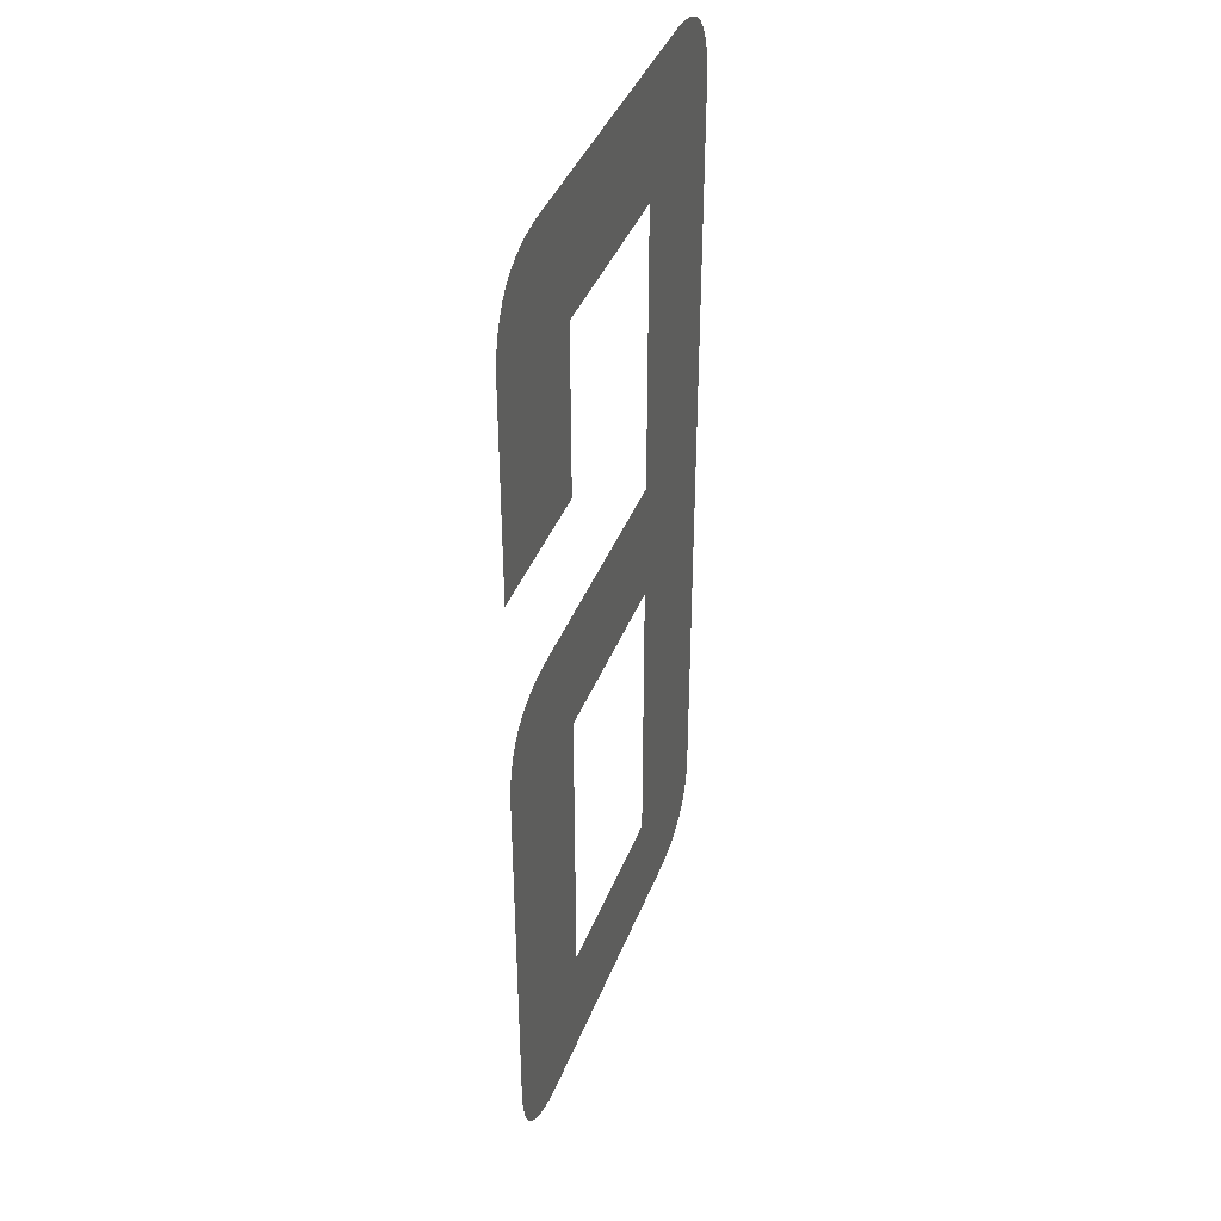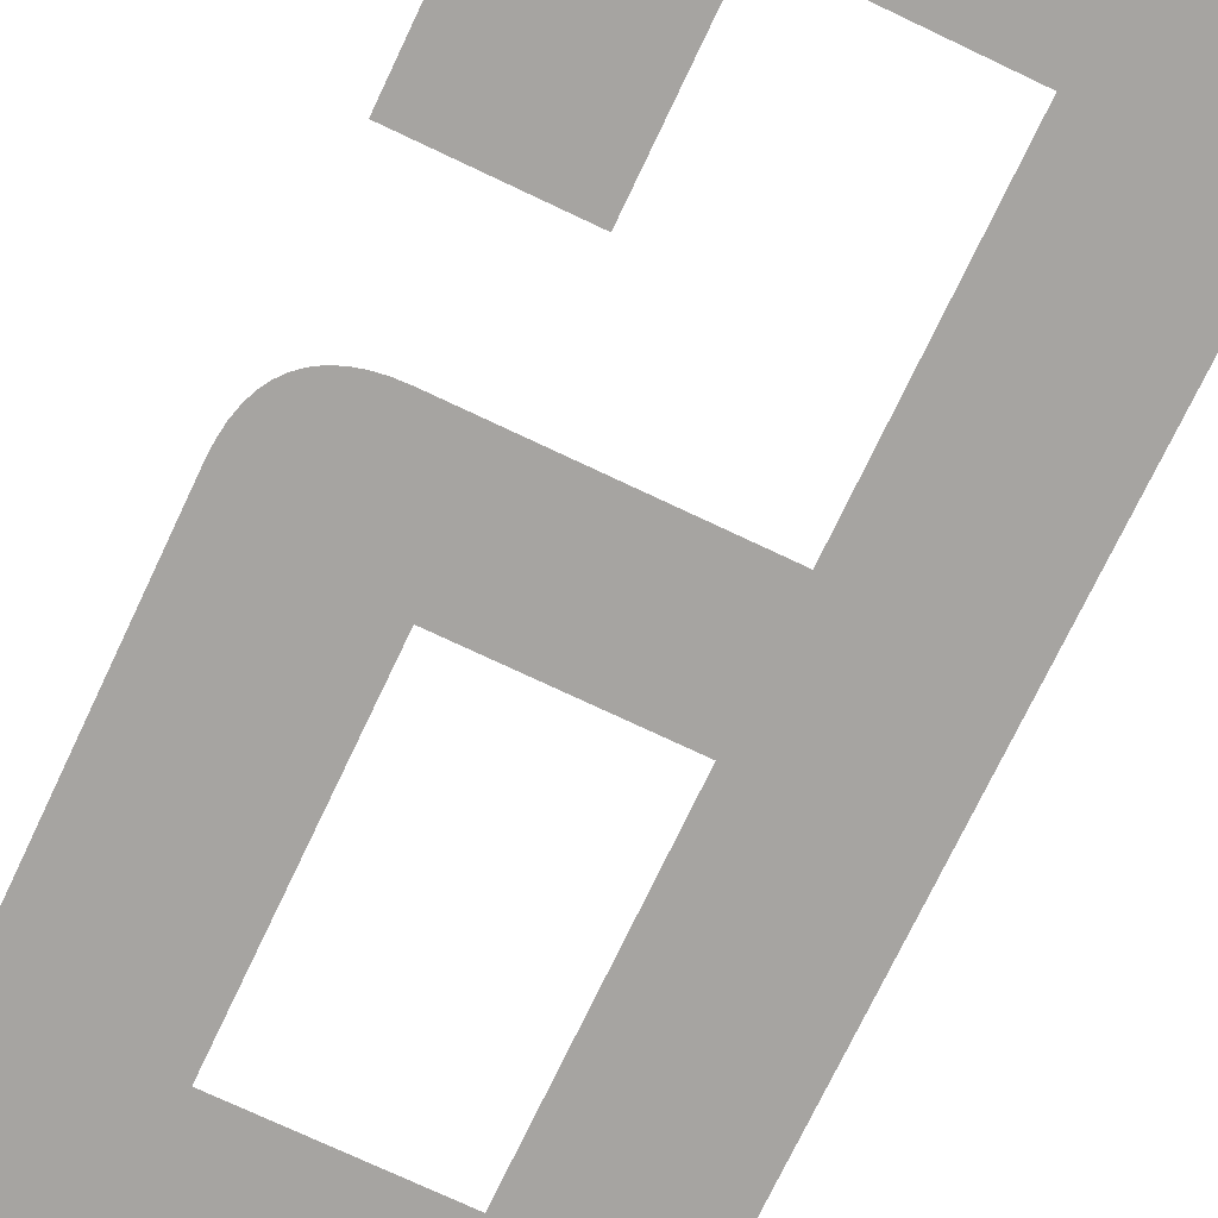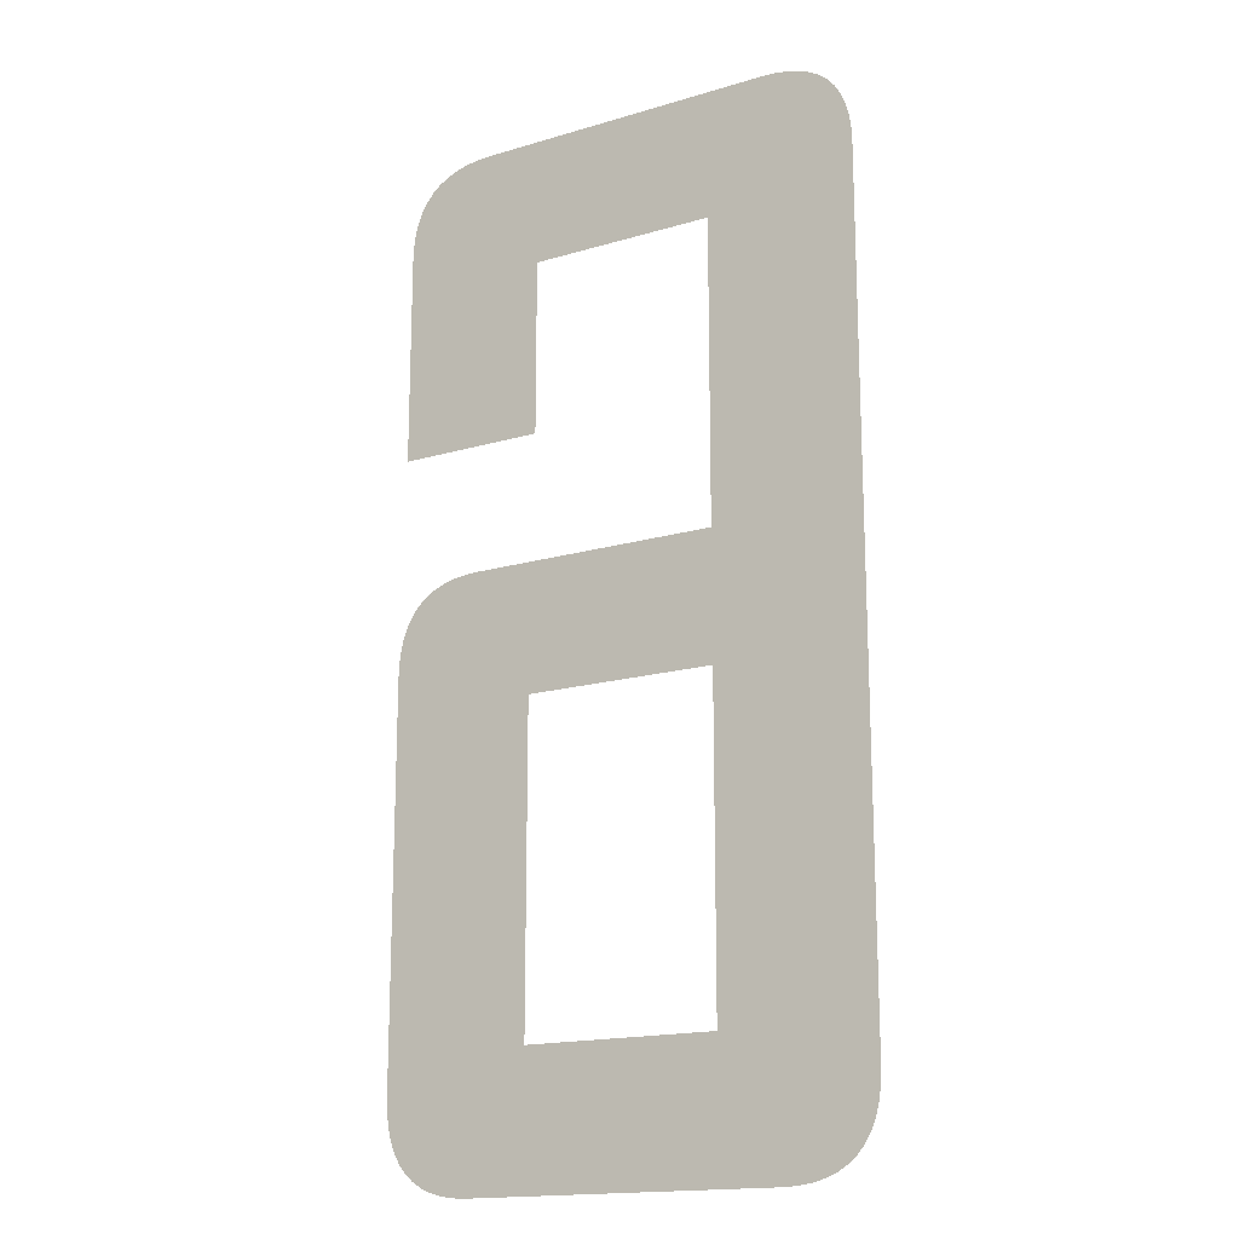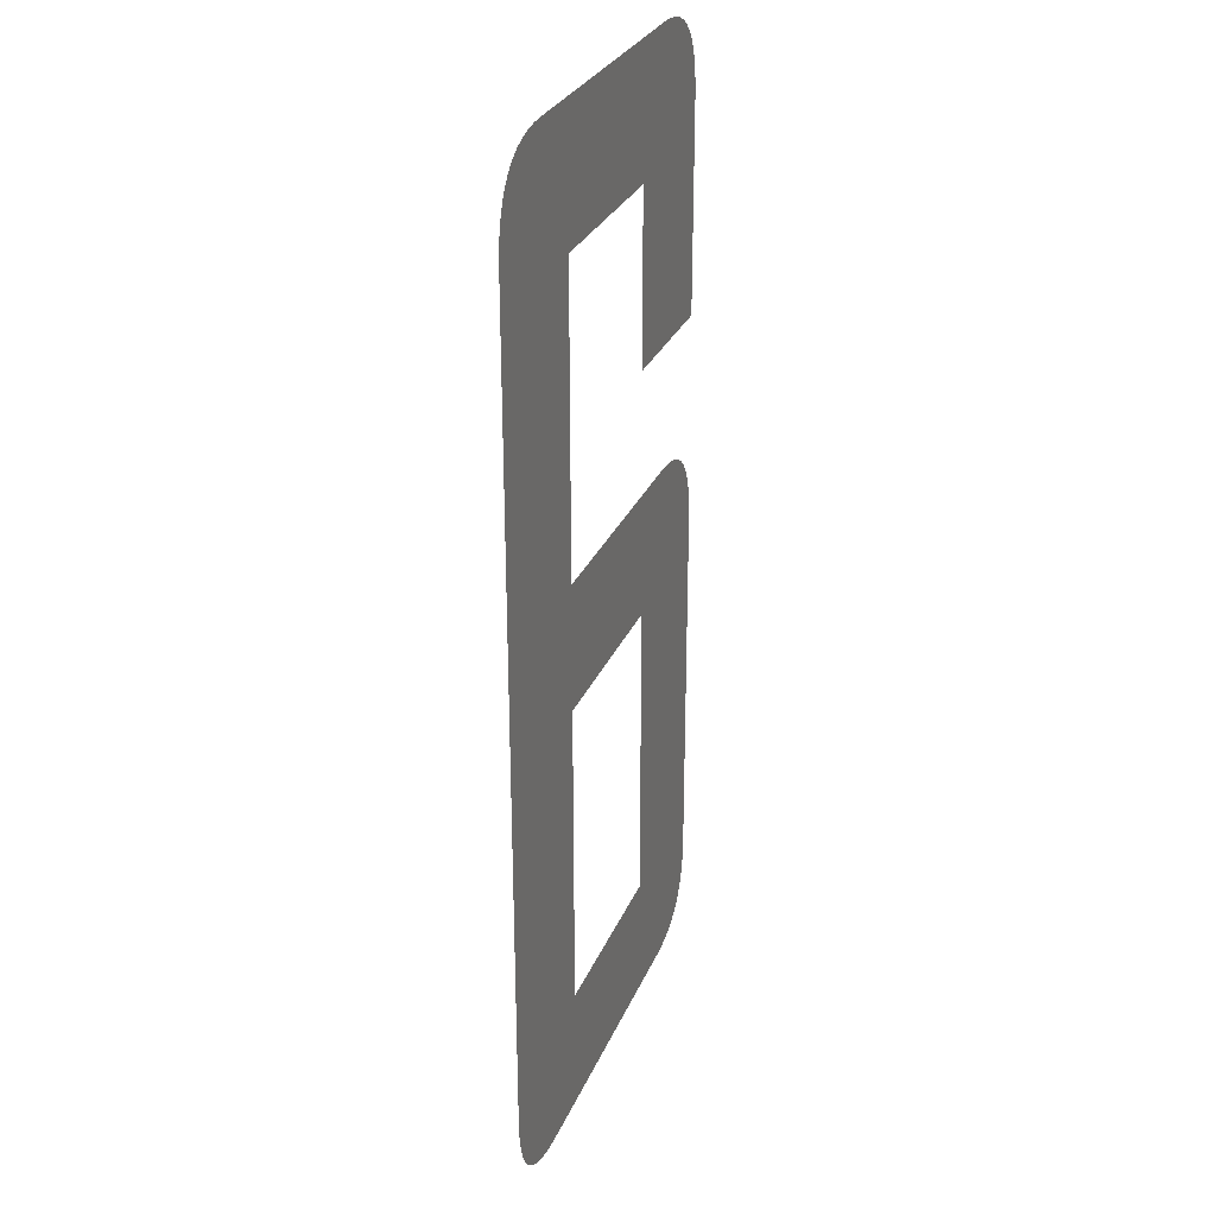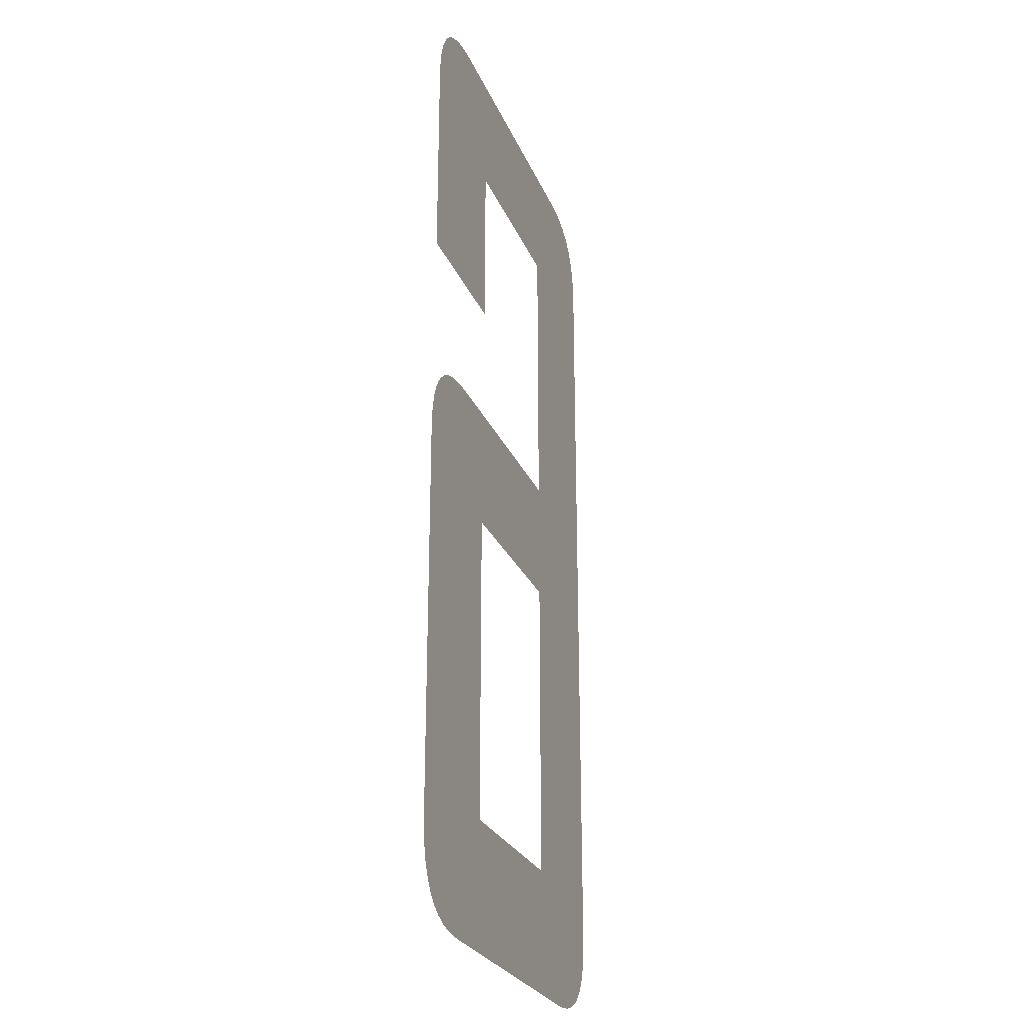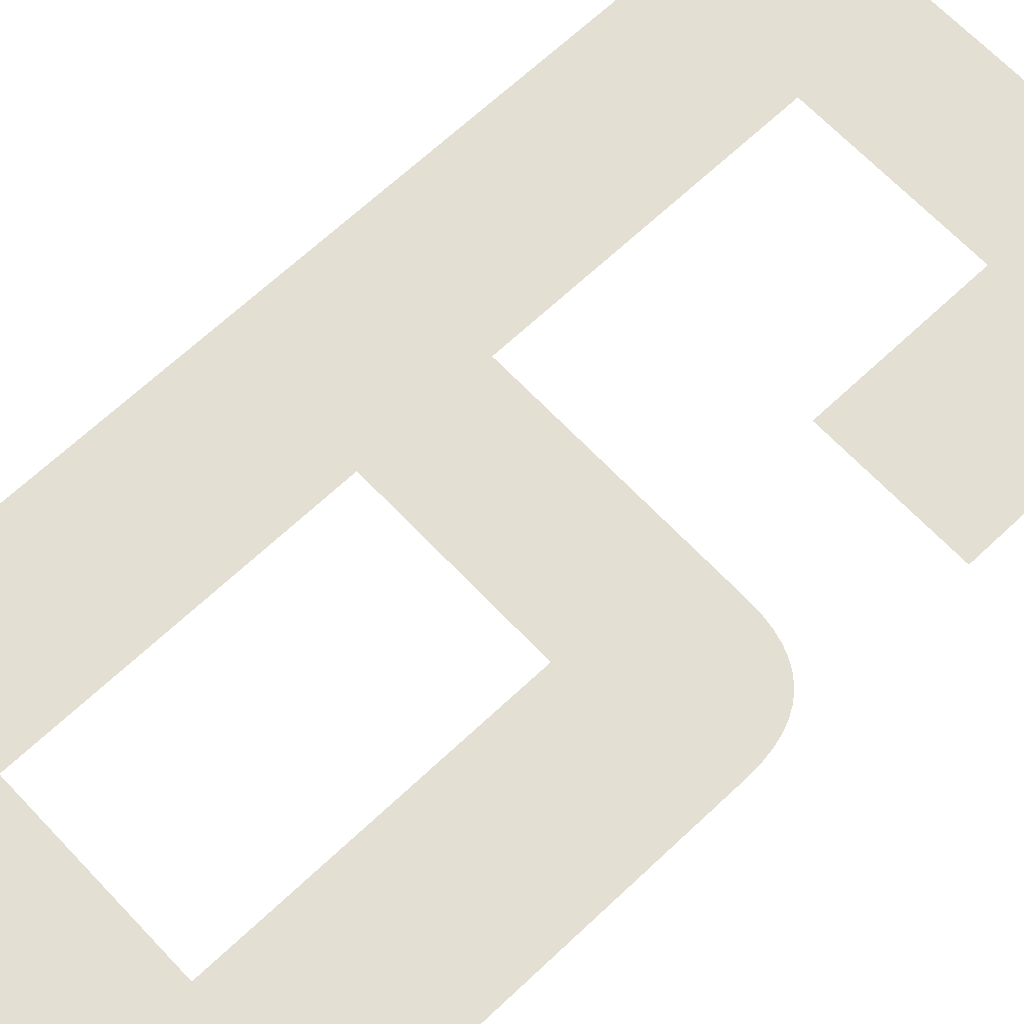
<metadata>
{"format":"obj","ext":"obj","renderer":"f3d","projection":"perspective","resolution":1024,"background":"white","views":[{"elev":40.7,"azim":-69.8,"up":"+Z"},{"elev":-73.5,"azim":-25.4,"up":"+Y"},{"elev":-16.8,"azim":31.0,"up":"+Z"},{"elev":28.3,"azim":109.5,"up":"+Z"},{"elev":-25.7,"azim":-71.2,"up":"+Z"},{"elev":66.6,"azim":-133.4,"up":"+Y"}]}
</metadata>
<code>
o Text
v 0.3467 0 -0.05832
v 0.3463 0 -0.049
v 0.3451 0 -0.0405
v 0.3431 0 -0.03281
v 0.3403 0 -0.02592
v 0.3367 0 -0.01985
v 0.3323 0 -0.01458
v 0.3271 0 -0.01013
v 0.3211 0 -0.00648
v 0.3143 0 -0.003645
v 0.3067 0 -0.00162
v 0.2983 0 -0.000405
v 0.2892 0 0
v 0.09706 0 0
v 0.08781 0 -0.000405
v 0.07937 0 -0.00162
v 0.07173 0 -0.003645
v 0.06489 0 -0.00648
v 0.05886 0 -0.01013
v 0.05363 0 -0.01458
v 0.04921 0 -0.01985
v 0.04559 0 -0.02592
v 0.04277 0 -0.03281
v 0.04076 0 -0.0405
v 0.03955 0 -0.049
v 0.03915 0 -0.05832
v 0.03915 0 -0.1937
v 0.133 0 -0.1937
v 0.133 0 -0.08197
v 0.252 0 -0.08197
v 0.252 0 -0.2741
v 0.09339 0 -0.2741
v 0.08434 0 -0.2745
v 0.07607 0 -0.2757
v 0.06859 0 -0.2777
v 0.0619 0 -0.2805
v 0.056 0 -0.284
v 0.05088 0 -0.2884
v 0.04655 0 -0.2936
v 0.043 0 -0.2996
v 0.04025 0 -0.3064
v 0.03828 0 -0.314
v 0.0371 0 -0.3224
v 0.03671 0 -0.3316
v 0.03671 0 -0.5795
v 0.0371 0 -0.5889
v 0.03828 0 -0.5975
v 0.04025 0 -0.6052
v 0.043 0 -0.6122
v 0.04655 0 -0.6183
v 0.05088 0 -0.6236
v 0.056 0 -0.6281
v 0.0619 0 -0.6317
v 0.06859 0 -0.6346
v 0.07607 0 -0.6366
v 0.08434 0 -0.6378
v 0.09339 0 -0.6383
v 0.2883 0 -0.6383
v 0.2977 0 -0.6378
v 0.3062 0 -0.6366
v 0.3139 0 -0.6346
v 0.3207 0 -0.6317
v 0.3268 0 -0.6281
v 0.3321 0 -0.6236
v 0.3365 0 -0.6183
v 0.3402 0 -0.6122
v 0.343 0 -0.6052
v 0.345 0 -0.5975
v 0.3463 0 -0.5889
v 0.3467 0 -0.5795
v 0.252 0 -0.3548
v 0.252 0 -0.5563
v 0.1301 0 -0.5563
v 0.1301 0 -0.3548
f 56 58 57
f 56 59 58
f 56 60 59
f 55 60 56
f 55 61 60
f 54 61 55
f 54 62 61
f 53 62 54
f 53 63 62
f 52 63 53
f 52 64 63
f 51 64 52
f 51 65 64
f 50 65 51
f 50 66 65
f 49 66 50
f 49 67 66
f 48 67 49
f 48 68 67
f 47 68 48
f 47 69 68
f 46 69 47
f 46 70 69
f 45 70 46
f 44 73 45
f 73 70 45
f 73 72 70
f 72 1 70
f 44 74 73
f 71 1 72
f 44 71 74
f 44 31 71
f 31 1 71
f 43 31 44
f 42 31 43
f 41 31 42
f 40 31 41
f 39 31 40
f 38 31 39
f 37 31 38
f 36 31 37
f 35 31 36
f 34 31 35
f 33 31 34
f 32 31 33
f 30 1 31
f 26 28 27
f 26 29 28
f 26 30 29
f 26 1 30
f 25 1 26
f 25 2 1
f 24 2 25
f 24 3 2
f 23 3 24
f 23 4 3
f 22 4 23
f 22 5 4
f 21 5 22
f 21 6 5
f 20 6 21
f 20 7 6
f 20 8 7
f 19 8 20
f 19 9 8
f 18 9 19
f 18 10 9
f 17 10 18
f 17 11 10
f 16 11 17
f 16 12 11
f 15 12 16
f 15 13 12
f 14 13 15

</code>
